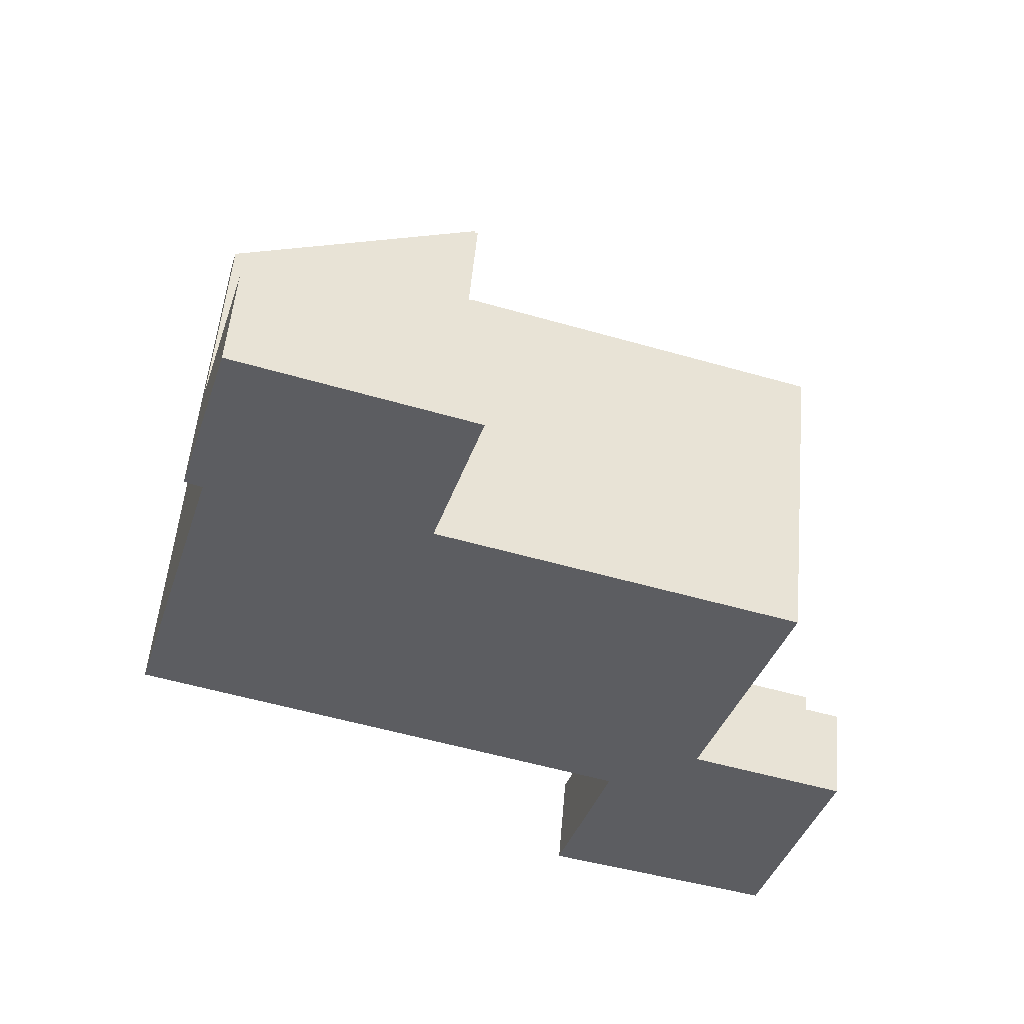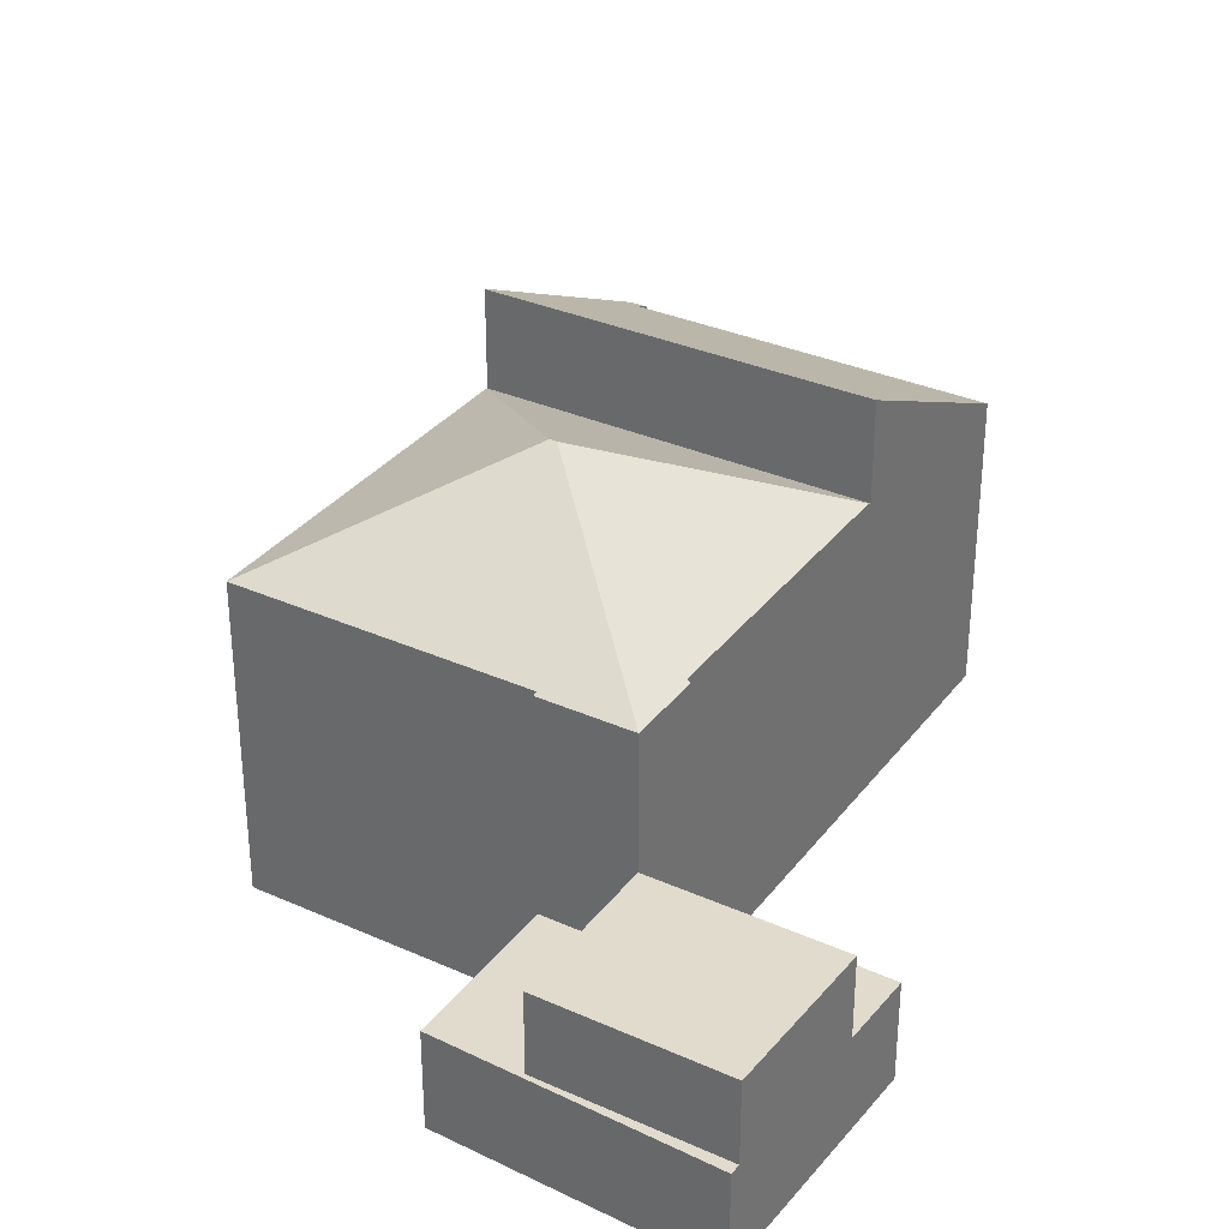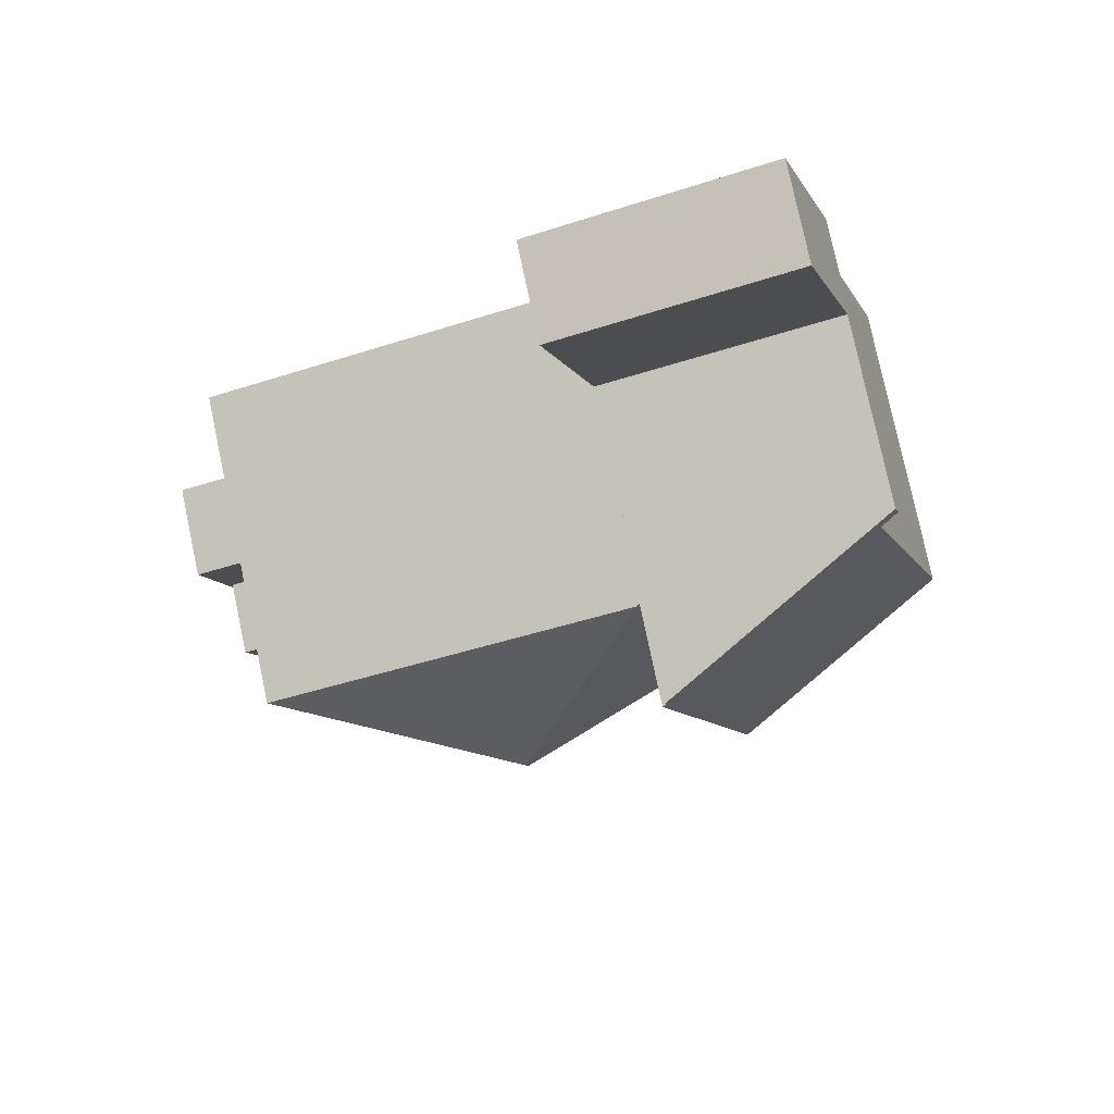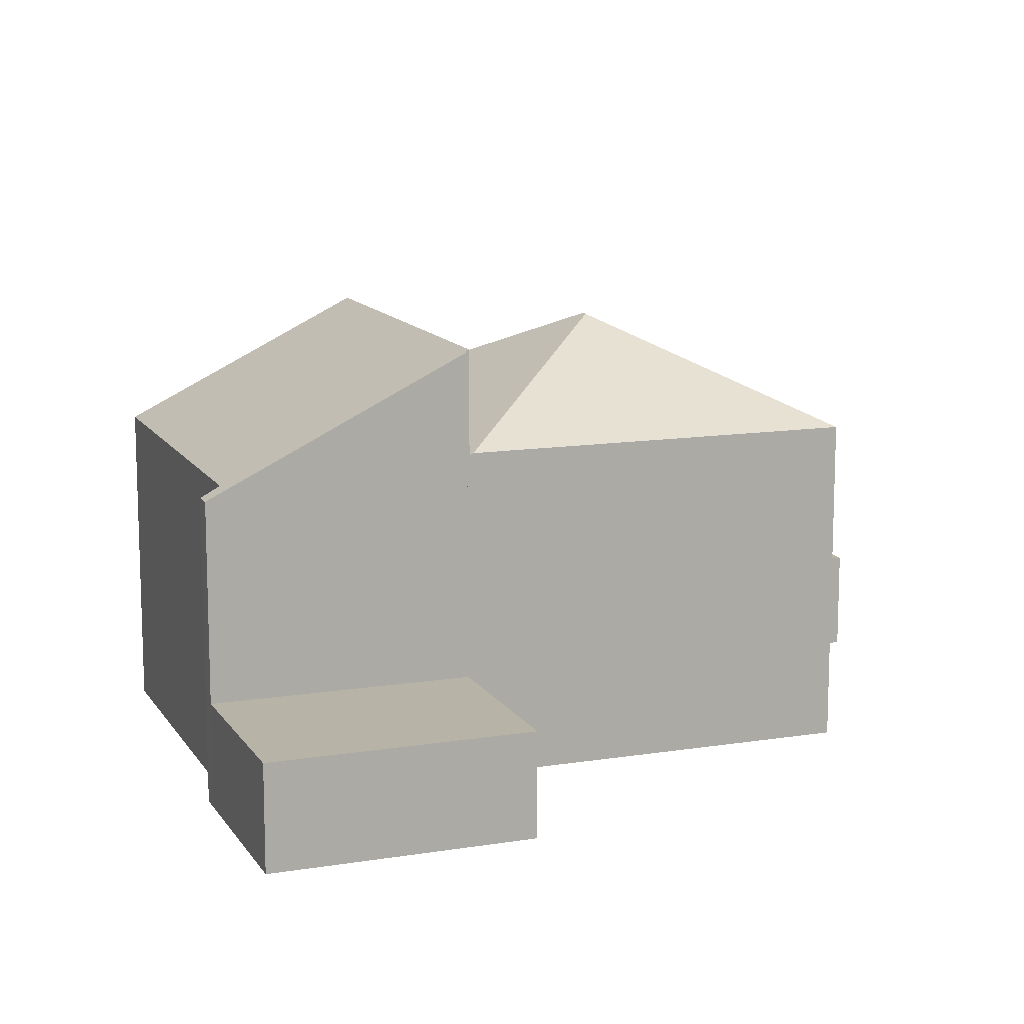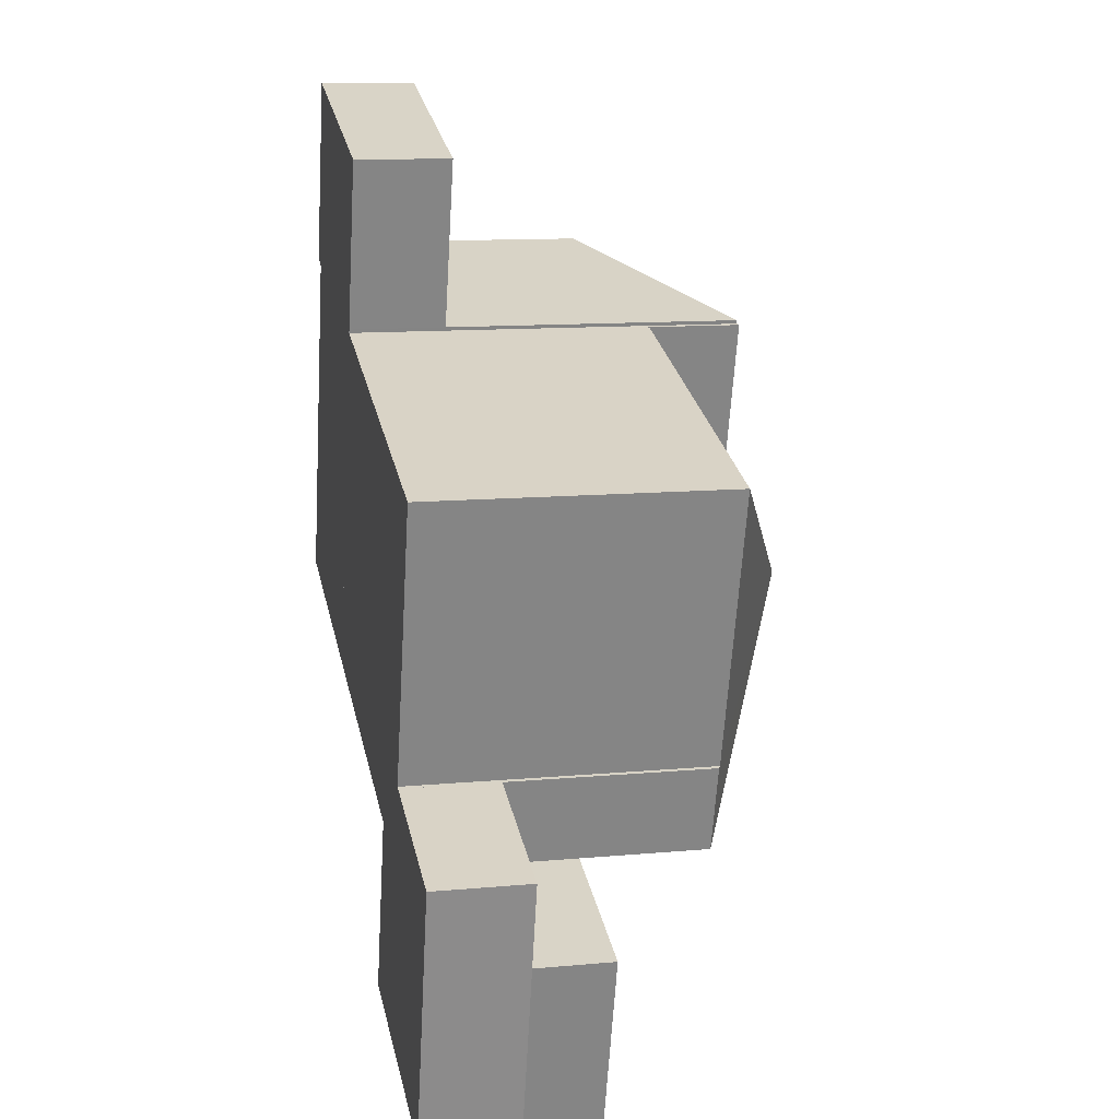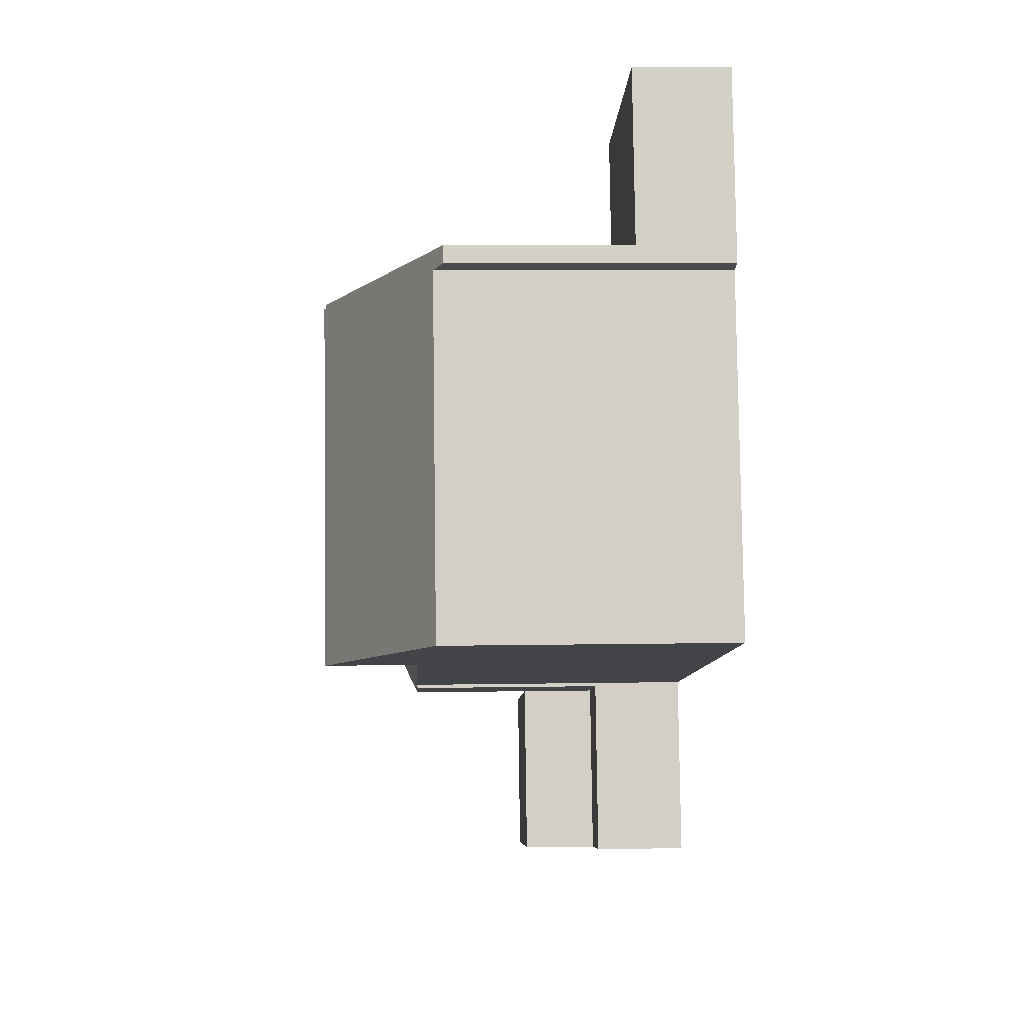
<metadata>
{"format":"obj","ext":"obj","renderer":"f3d","projection":"perspective","resolution":1024,"background":"white","views":[{"elev":53.3,"azim":5.1,"up":"+Z"},{"elev":33.2,"azim":137.9,"up":"+Y"},{"elev":78.3,"azim":168.0,"up":"+Z"},{"elev":12.6,"azim":-4.1,"up":"+Y"},{"elev":11.7,"azim":77.5,"up":"+Z"},{"elev":8.3,"azim":-92.8,"up":"+Z"}]}
</metadata>
<code>
v  12.1 10.69 1.743
v  8.764 8.176 7.866
v  18.22 8.176 5.09
v  15.45 8.125 -4.718
v  16.04 8.176 -2.35
v  16.14 8.125 -2.378
v  12.04 10.69 1.557
v  13.53 8.176 -4.04
v  13.5 8.125 -4.136
v  5.904 8.176 -1.763
v  8.668 8.126 7.894
v  5.808 8.125 -1.734
v  8.668 -4.834e-16 7.894
v  18.22 -3.117e-16 5.09
v  8.764 -4.817e-16 7.866
v  16.04 1.439e-16 -2.35
v  16.14 1.456e-16 -2.378
v  15.45 2.889e-16 -4.718
v  13.5 2.533e-16 -4.136
v  13.53 2.474e-16 -4.04
v  5.808 1.062e-16 -1.734
v  5.904 1.08e-16 -1.763
v  18.19 4.691 -10.54
v  15.45 4.691 -4.718
v  19.54 4.691 -5.939
v  14.05 4.691 -9.479
v  14.05 5.804e-16 -9.479
v  19.54 3.637e-16 -5.939
v  18.19 6.453e-16 -10.54
v  16.14 2.587 -2.378
v  19.54 2.587 -5.939
v  15.45 2.587 -4.718
v  20.26 2.587 -3.59
v  18.47 2.587 -10.61
v  18.19 2.587 -10.54
v  20.26 2.198e-16 -3.59
v  18.47 6.497e-16 -10.61
v  8.609 10.67 8.016
v  2.25 7.497 9.39
v  2.387 7.498 9.842
v  2.71 7.739 9.2
v  0 7.75 4.746e-16
v  8.58 10.67 7.92
v  5.808 10.72 -1.734
v  8.668 10.72 7.894
v  0 0 0
v  2.71 -5.633e-16 9.2
v  2.387 -6.026e-16 9.842
v  2.25 -5.75e-16 9.39
v  8.609 -4.908e-16 8.016
v  8.58 -4.85e-16 7.92
v  14.05 2.587 -9.479
v  13.5 2.587 -4.136
v  12.11 2.587 -8.98
v  12.11 5.499e-16 -8.98
v  8.609 2.587 8.016
v  3.75 2.587 14.36
v  9.95 2.587 12.51
v  2.387 2.587 9.842
v  3.75 -8.793e-16 14.36
v  9.95 -7.66e-16 12.51
g defaultobject
f 1 2 3
f 4 5 6
f 5 4 7
f 5 7 3
f 3 7 1
f 4 8 7
f 8 4 9
f 7 8 10
f 11 10 12
f 10 11 7
f 7 11 1
f 1 11 2
f 11 3 2
f 3 11 13
f 3 13 14
f 14 13 15
f 16 6 5
f 6 16 17
f 14 5 3
f 5 14 16
f 17 4 6
f 4 17 18
f 18 9 4
f 9 18 19
f 20 10 8
f 10 20 12
f 12 20 21
f 21 20 22
f 9 20 8
f 20 9 19
f 12 13 11
f 13 12 21
f 17 19 18
f 19 17 16
f 19 16 14
f 19 14 20
f 20 14 22
f 22 14 15
f 22 15 21
f 21 15 13
f 23 24 25
f 24 23 26
f 27 24 26
f 24 27 18
f 18 25 24
f 25 18 28
f 28 23 25
f 23 28 29
f 29 26 23
f 26 29 27
f 29 18 27
f 18 29 28
f 30 31 32
f 31 30 33
f 31 34 35
f 34 31 33
f 17 33 30
f 33 17 36
f 36 34 33
f 34 36 37
f 37 35 34
f 35 37 29
f 28 32 31
f 32 28 18
f 29 31 35
f 31 29 28
f 18 30 32
f 30 18 17
f 17 18 36
f 28 36 18
f 37 36 28
f 29 37 28
f 38 39 40
f 39 38 41
f 41 38 42
f 42 38 43
f 42 43 44
f 44 43 45
f 46 41 42
f 41 46 47
f 39 48 40
f 48 39 49
f 47 39 41
f 39 47 49
f 21 42 44
f 42 21 46
f 40 50 38
f 50 40 48
f 43 13 45
f 13 43 51
f 50 43 38
f 43 50 51
f 13 44 45
f 44 13 21
f 21 47 46
f 13 51 21
f 47 48 49
f 48 47 50
f 50 47 51
f 51 47 21
f 52 53 32
f 53 52 54
f 55 53 54
f 53 55 19
f 19 32 53
f 32 19 18
f 18 52 32
f 52 18 27
f 27 54 52
f 54 27 55
f 27 19 55
f 19 27 18
f 56 57 58
f 57 56 59
f 48 57 59
f 57 48 60
f 60 58 57
f 58 60 61
f 61 56 58
f 56 61 50
f 50 59 56
f 59 50 48
f 50 60 48
f 60 50 61

</code>
